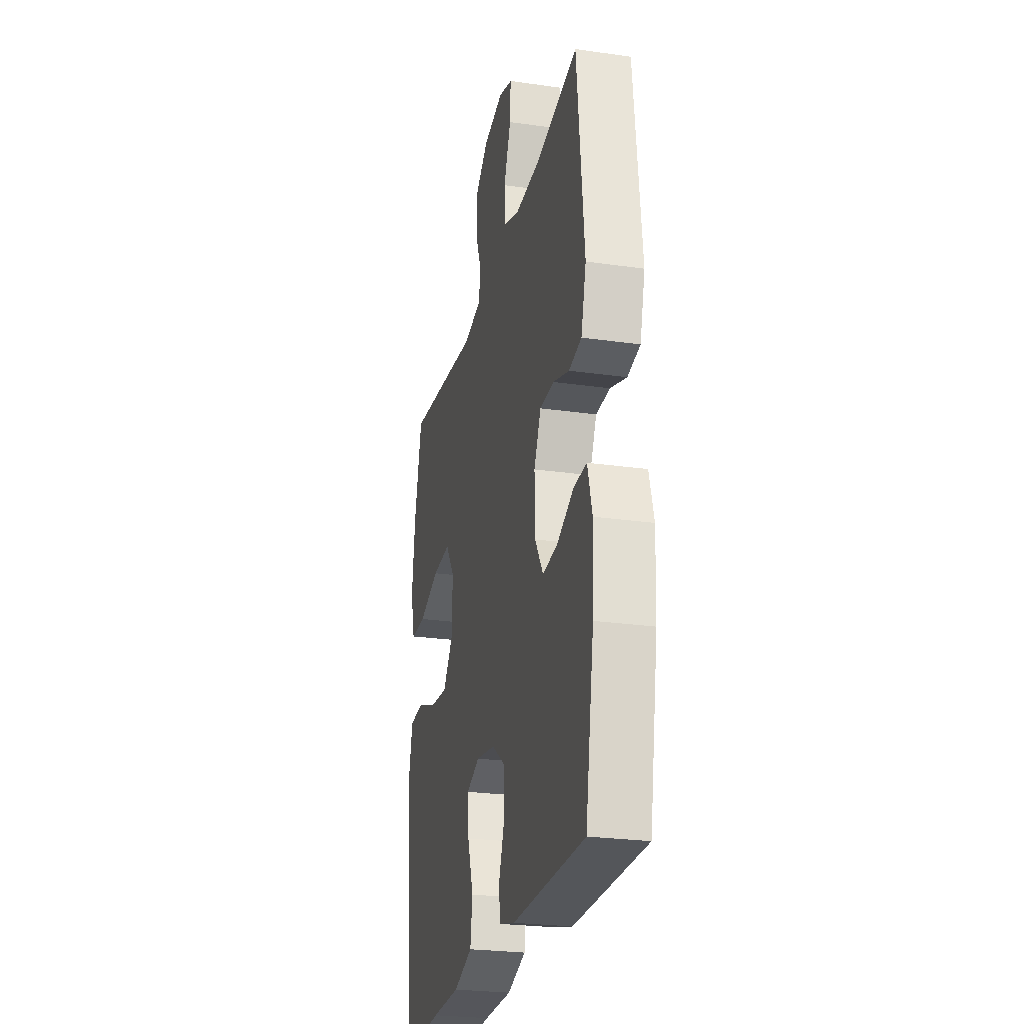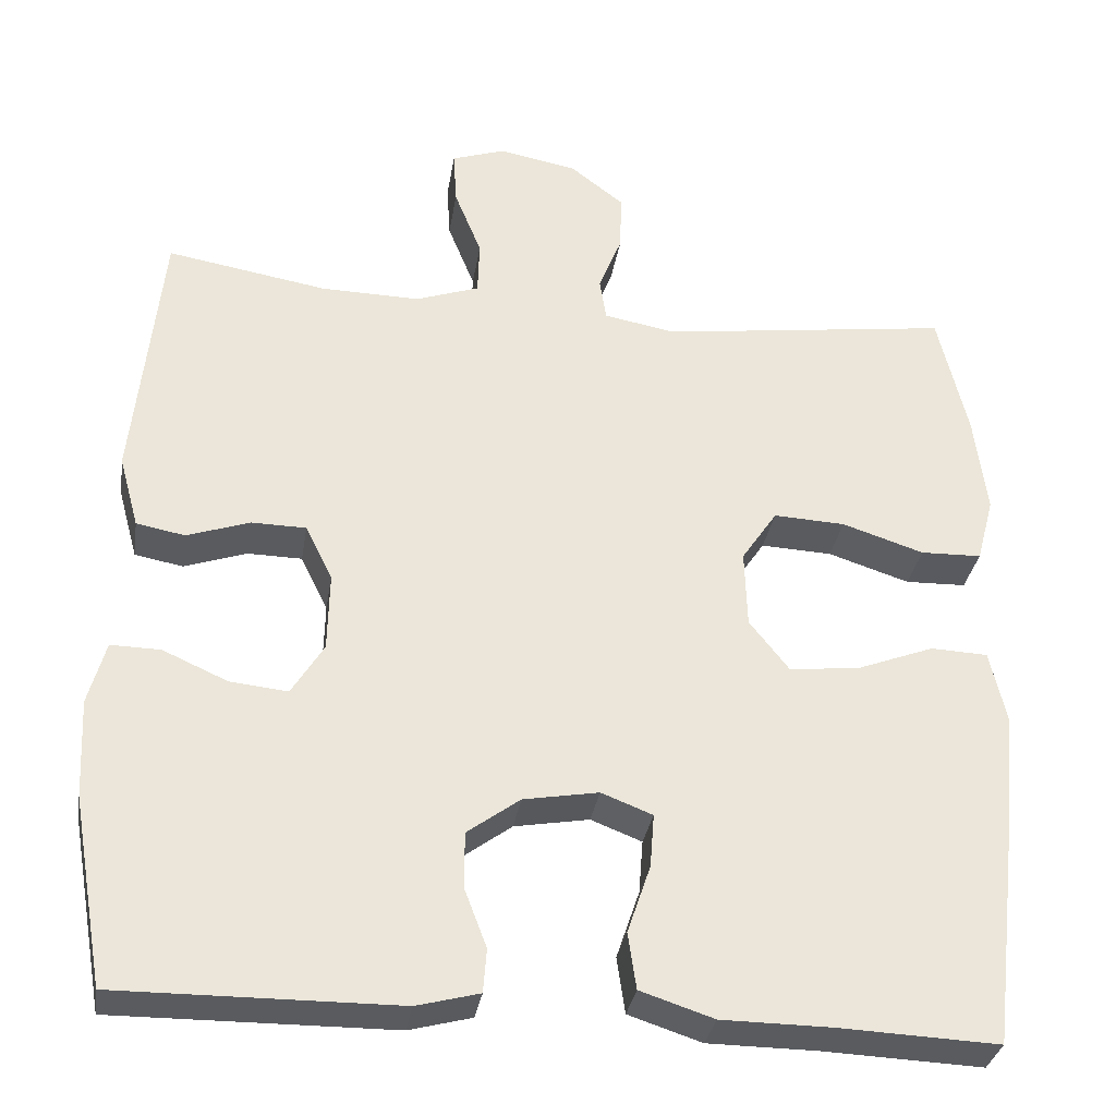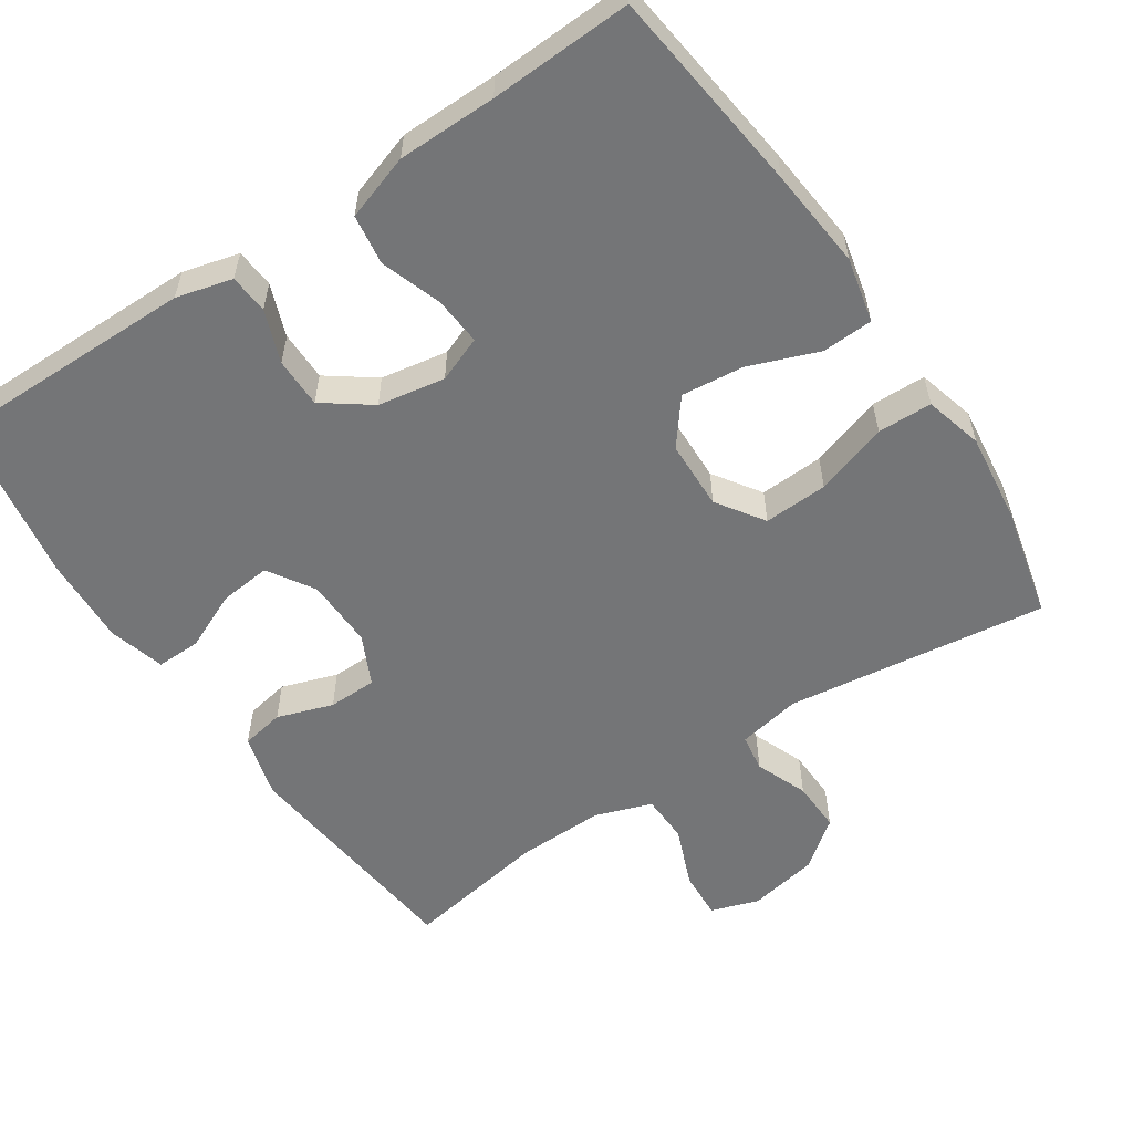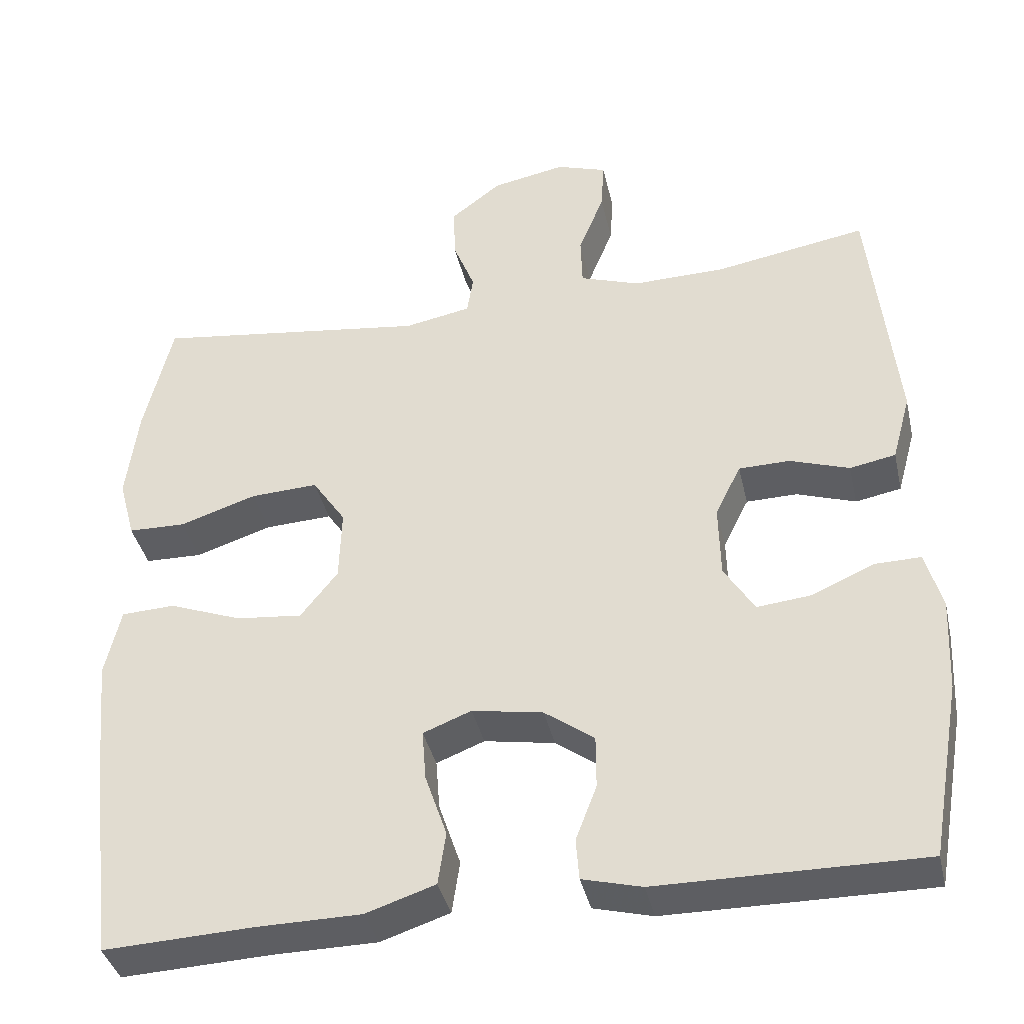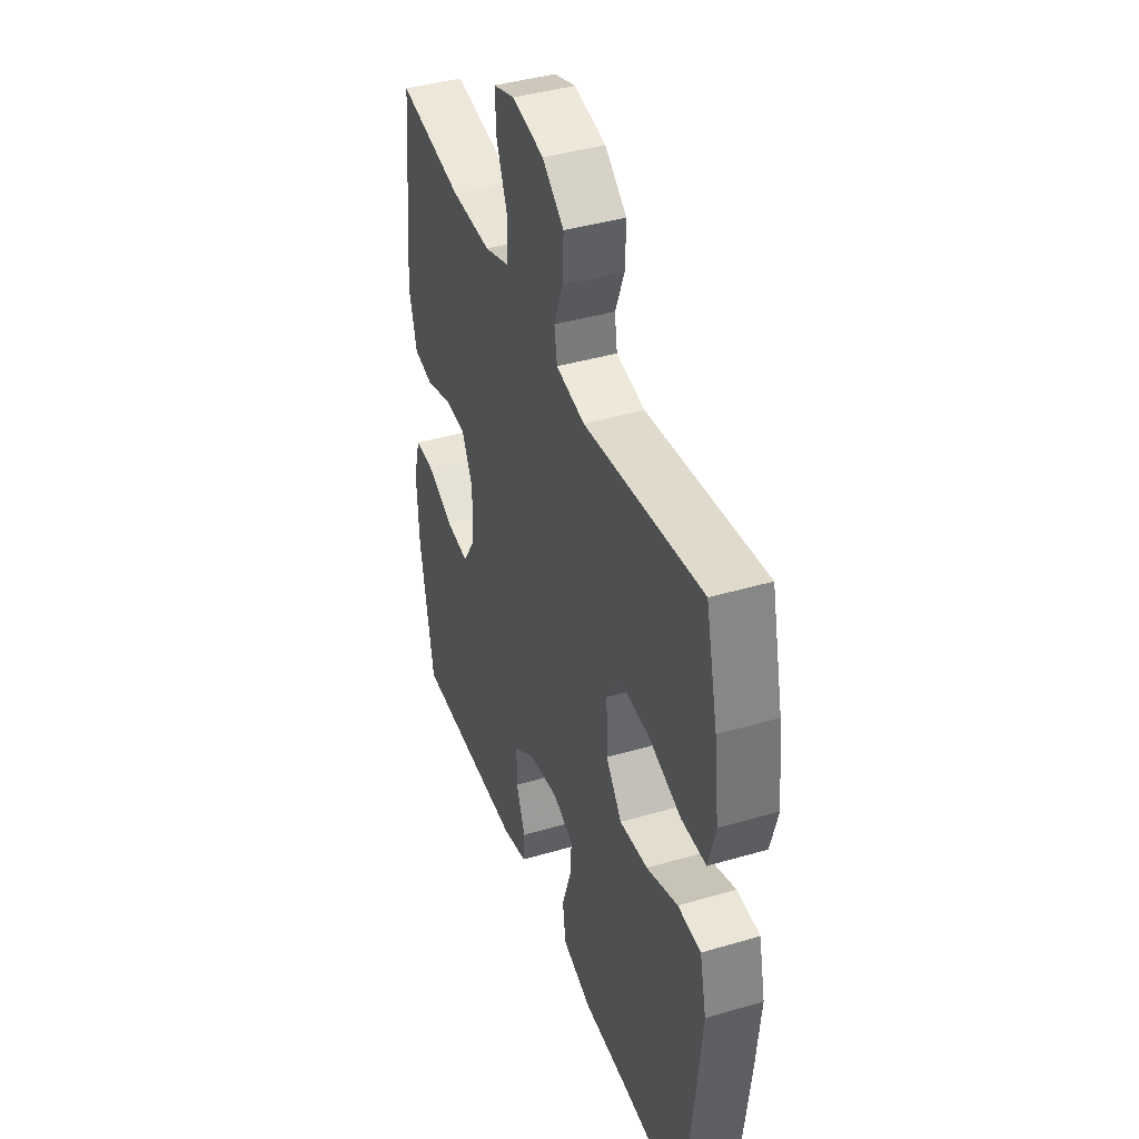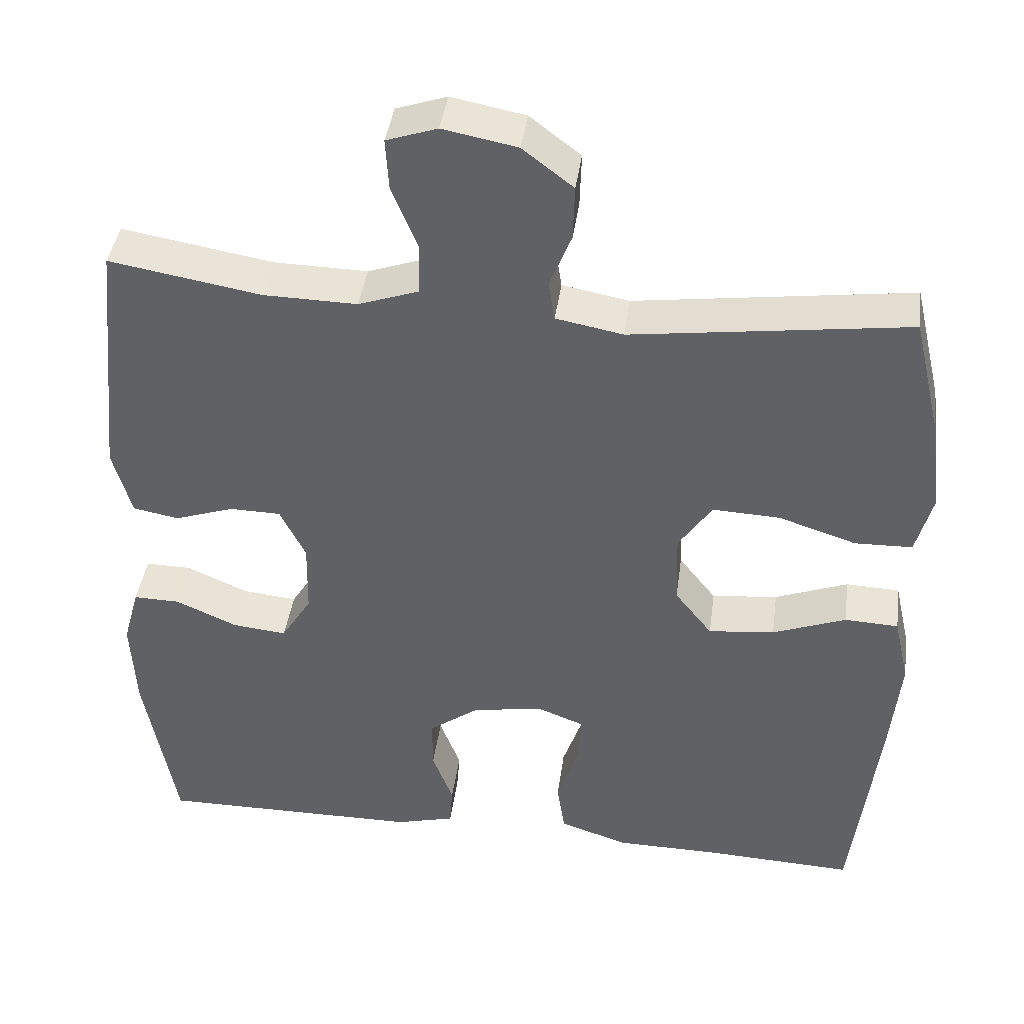
<metadata>
{"format":"obj","ext":"obj","renderer":"f3d","projection":"perspective","resolution":1024,"background":"white","views":[{"elev":-25.8,"azim":77.2,"up":"+Z"},{"elev":-32.3,"azim":171.0,"up":"+Z"},{"elev":-56.5,"azim":-146.1,"up":"+Y"},{"elev":-38.8,"azim":12.7,"up":"+Z"},{"elev":41.3,"azim":-109.6,"up":"+Z"},{"elev":41.5,"azim":-172.2,"up":"+Z"}]}
</metadata>
<code>
v -0.5 0.07 0.5
v -0.146 0.07 0.452
v -0.06 0.07 0.468
v -0.052 0.07 0.519
v -0.08 0.07 0.59
v -0.082 0.07 0.66
v -0.017 0.07 0.71
v 0.078 0.07 0.728
v 0.143 0.07 0.706
v 0.139 0.07 0.64
v 0.106 0.07 0.558
v 0.108 0.07 0.492
v 0.185 0.07 0.465
v 0.305 0.07 0.467
v 0.5 0.07 0.5
v 0.533 0.07 0.177
v 0.509 0.07 0.09
v 0.45 0.07 0.079
v 0.374 0.07 0.105
v 0.308 0.07 0.104
v 0.275 0.07 0.037
v 0.277 0.07 -0.058
v 0.316 0.07 -0.121
v 0.386 0.07 -0.114
v 0.465 0.07 -0.079
v 0.525 0.07 -0.078
v 0.546 0.07 -0.154
v 0.54 0.07 -0.274
v 0.5 0.07 -0.5
v 0.162 0.07 -0.497
v 0.086 0.07 -0.477
v 0.082 0.07 -0.424
v 0.109 0.07 -0.353
v 0.109 0.07 -0.285
v 0.045 0.07 -0.238
v -0.046 0.07 -0.222
v -0.108 0.07 -0.246
v -0.103 0.07 -0.311
v -0.075 0.07 -0.394
v -0.085 0.07 -0.462
v -0.174 0.07 -0.491
v -0.308 0.07 -0.492
v -0.5 0.07 -0.5
v -0.533 0.07 -0.22
v -0.546 0.07 -0.084
v -0.526 0.07 0.004
v -0.457 0.07 0.007
v -0.363 0.07 -0.029
v -0.278 0.07 -0.038
v -0.23 0.07 0.023
v -0.227 0.07 0.117
v -0.27 0.07 0.181
v -0.357 0.07 0.177
v -0.456 0.07 0.145
v -0.53 0.07 0.147
v -0.551 0.07 0.226
v -0.536 0.07 0.347
v -0.5 0 0.5
v -0.146 0 0.452
v -0.06 0 0.468
v -0.052 0 0.519
v -0.08 0 0.59
v -0.082 0 0.66
v -0.017 0 0.71
v 0.078 0 0.728
v 0.143 0 0.706
v 0.139 0 0.64
v 0.106 0 0.558
v 0.108 0 0.492
v 0.185 0 0.465
v 0.305 0 0.467
v 0.5 0 0.5
v 0.533 0 0.177
v 0.509 0 0.09
v 0.45 0 0.079
v 0.374 0 0.105
v 0.308 0 0.104
v 0.275 0 0.037
v 0.277 0 -0.058
v 0.316 0 -0.121
v 0.386 0 -0.114
v 0.465 0 -0.079
v 0.525 0 -0.078
v 0.546 0 -0.154
v 0.54 0 -0.274
v 0.5 0 -0.5
v 0.162 0 -0.497
v 0.086 0 -0.477
v 0.082 0 -0.424
v 0.109 0 -0.353
v 0.109 0 -0.285
v 0.045 0 -0.238
v -0.046 0 -0.222
v -0.108 0 -0.246
v -0.103 0 -0.311
v -0.075 0 -0.394
v -0.085 0 -0.462
v -0.174 0 -0.491
v -0.308 0 -0.492
v -0.5 0 -0.5
v -0.533 0 -0.22
v -0.546 0 -0.084
v -0.526 0 0.004
v -0.457 0 0.007
v -0.363 0 -0.029
v -0.278 0 -0.038
v -0.23 0 0.023
v -0.227 0 0.117
v -0.27 0 0.181
v -0.357 0 0.177
v -0.456 0 0.145
v -0.53 0 0.147
v -0.551 0 0.226
v -0.536 0 0.347
f 57 1 2
f 56 57 2
f 55 56 2
f 54 55 2
f 53 54 2
f 52 53 2 3
f 51 52 3
f 50 51 3
f 46 47 48
f 45 46 48
f 44 45 48
f 43 44 48
f 42 43 48
f 42 48 49
f 41 42 49
f 40 41 49
f 39 40 49
f 38 39 49
f 37 38 49 50
f 31 32 33
f 30 31 33
f 29 30 33
f 28 29 33
f 27 28 33
f 26 27 33
f 25 26 33
f 24 25 33
f 23 24 33 34
f 22 23 34 35
f 17 18 19
f 16 17 19
f 15 16 19
f 14 15 19
f 13 14 19 20
f 12 13 20 21
f 9 10 11
f 8 9 11
f 7 8 11
f 6 7 11
f 5 6 11
f 4 5 11
f 3 4 11 12
f 12 21 22
f 3 12 22
f 50 3 22
f 37 50 22
f 36 37 22
f 22 35 36
f 59 58 114
f 59 114 113
f 59 113 112
f 59 112 111
f 59 111 110
f 60 59 110 109
f 60 109 108
f 60 108 107
f 105 104 103
f 105 103 102
f 105 102 101
f 105 101 100
f 105 100 99
f 106 105 99
f 106 99 98
f 106 98 97
f 106 97 96
f 106 96 95
f 107 106 95 94
f 90 89 88
f 90 88 87
f 90 87 86
f 90 86 85
f 90 85 84
f 90 84 83
f 90 83 82
f 90 82 81
f 91 90 81 80
f 92 91 80 79
f 76 75 74
f 76 74 73
f 76 73 72
f 76 72 71
f 77 76 71 70
f 78 77 70 69
f 68 67 66
f 68 66 65
f 68 65 64
f 68 64 63
f 68 63 62
f 68 62 61
f 69 68 61 60
f 79 78 69
f 79 69 60
f 79 60 107
f 79 107 94
f 79 94 93
f 93 92 79
f 1 58 59 2
f 2 59 60 3
f 3 60 61 4
f 4 61 62 5
f 5 62 63 6
f 6 63 64 7
f 7 64 65 8
f 8 65 66 9
f 9 66 67 10
f 10 67 68 11
f 11 68 69 12
f 12 69 70 13
f 13 70 71 14
f 14 71 72 15
f 15 72 73 16
f 16 73 74 17
f 17 74 75 18
f 18 75 76 19
f 19 76 77 20
f 20 77 78 21
f 21 78 79 22
f 22 79 80 23
f 23 80 81 24
f 24 81 82 25
f 25 82 83 26
f 26 83 84 27
f 27 84 85 28
f 28 85 86 29
f 29 86 87 30
f 30 87 88 31
f 31 88 89 32
f 32 89 90 33
f 33 90 91 34
f 34 91 92 35
f 35 92 93 36
f 36 93 94 37
f 37 94 95 38
f 38 95 96 39
f 39 96 97 40
f 40 97 98 41
f 41 98 99 42
f 42 99 100 43
f 43 100 101 44
f 44 101 102 45
f 45 102 103 46
f 46 103 104 47
f 47 104 105 48
f 48 105 106 49
f 49 106 107 50
f 50 107 108 51
f 51 108 109 52
f 52 109 110 53
f 53 110 111 54
f 54 111 112 55
f 55 112 113 56
f 56 113 114 57
f 57 114 58 1

</code>
